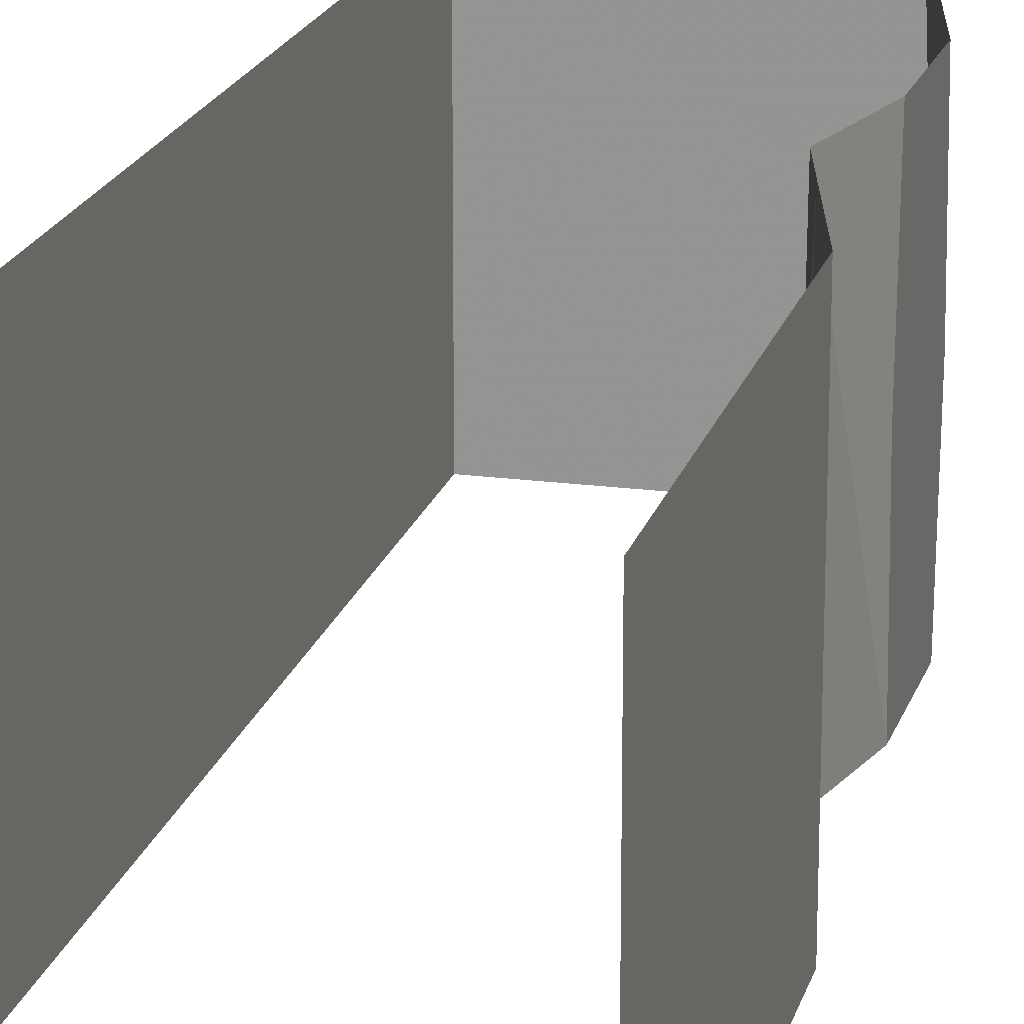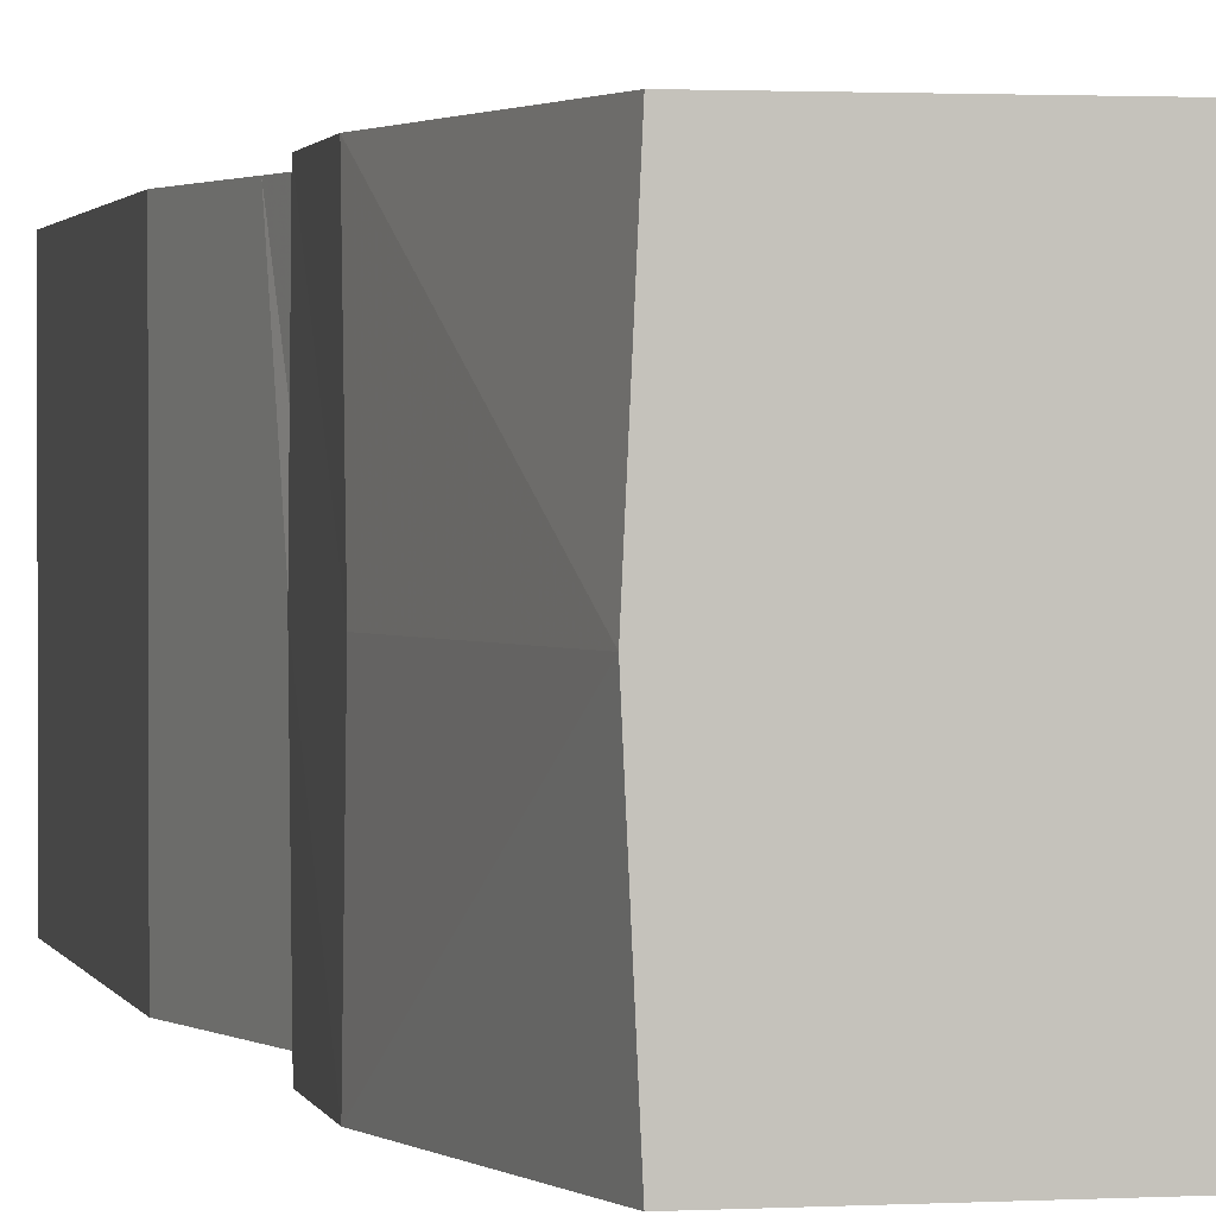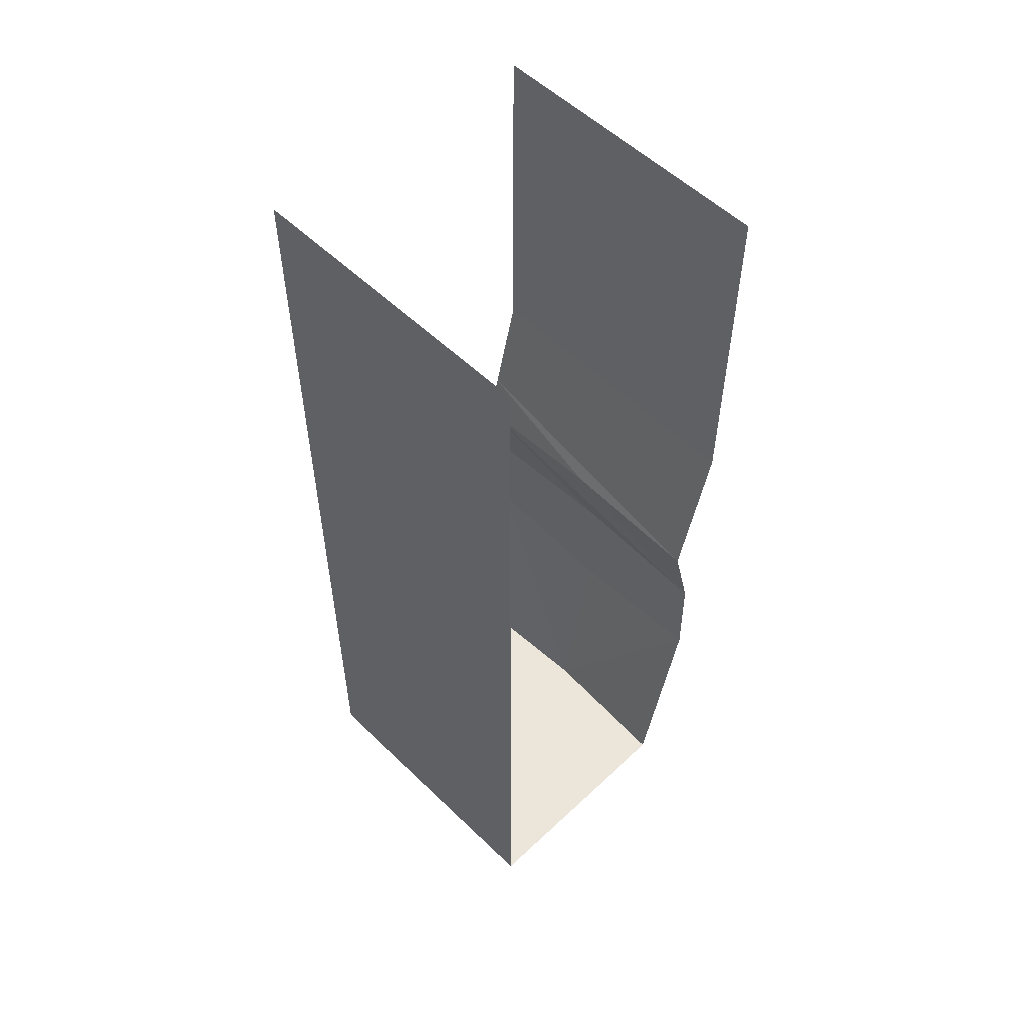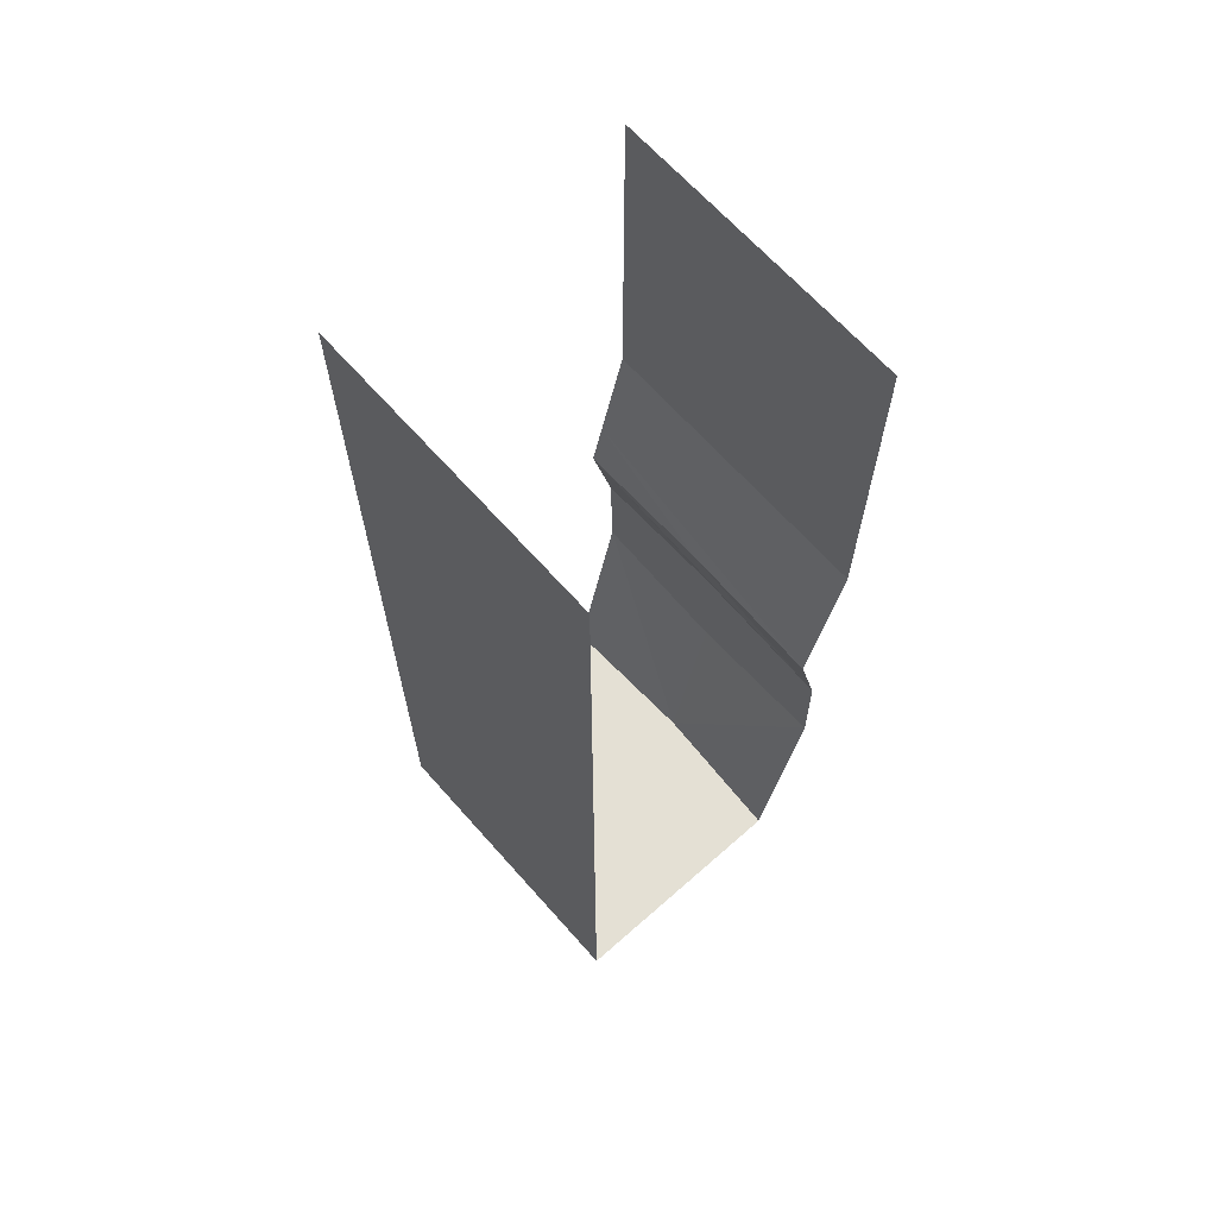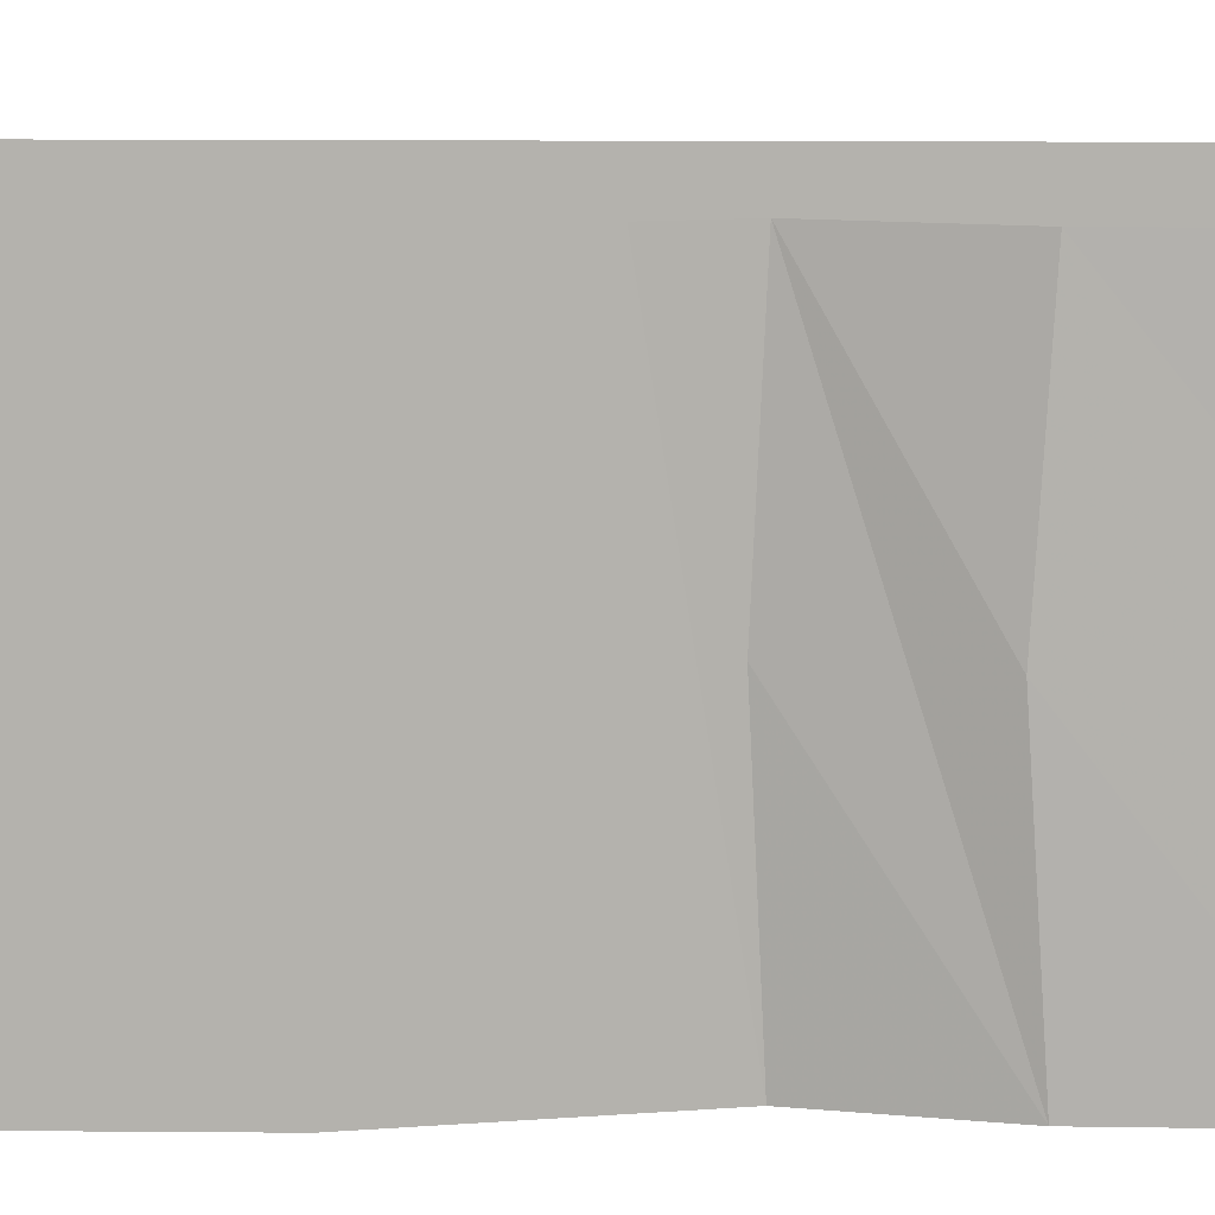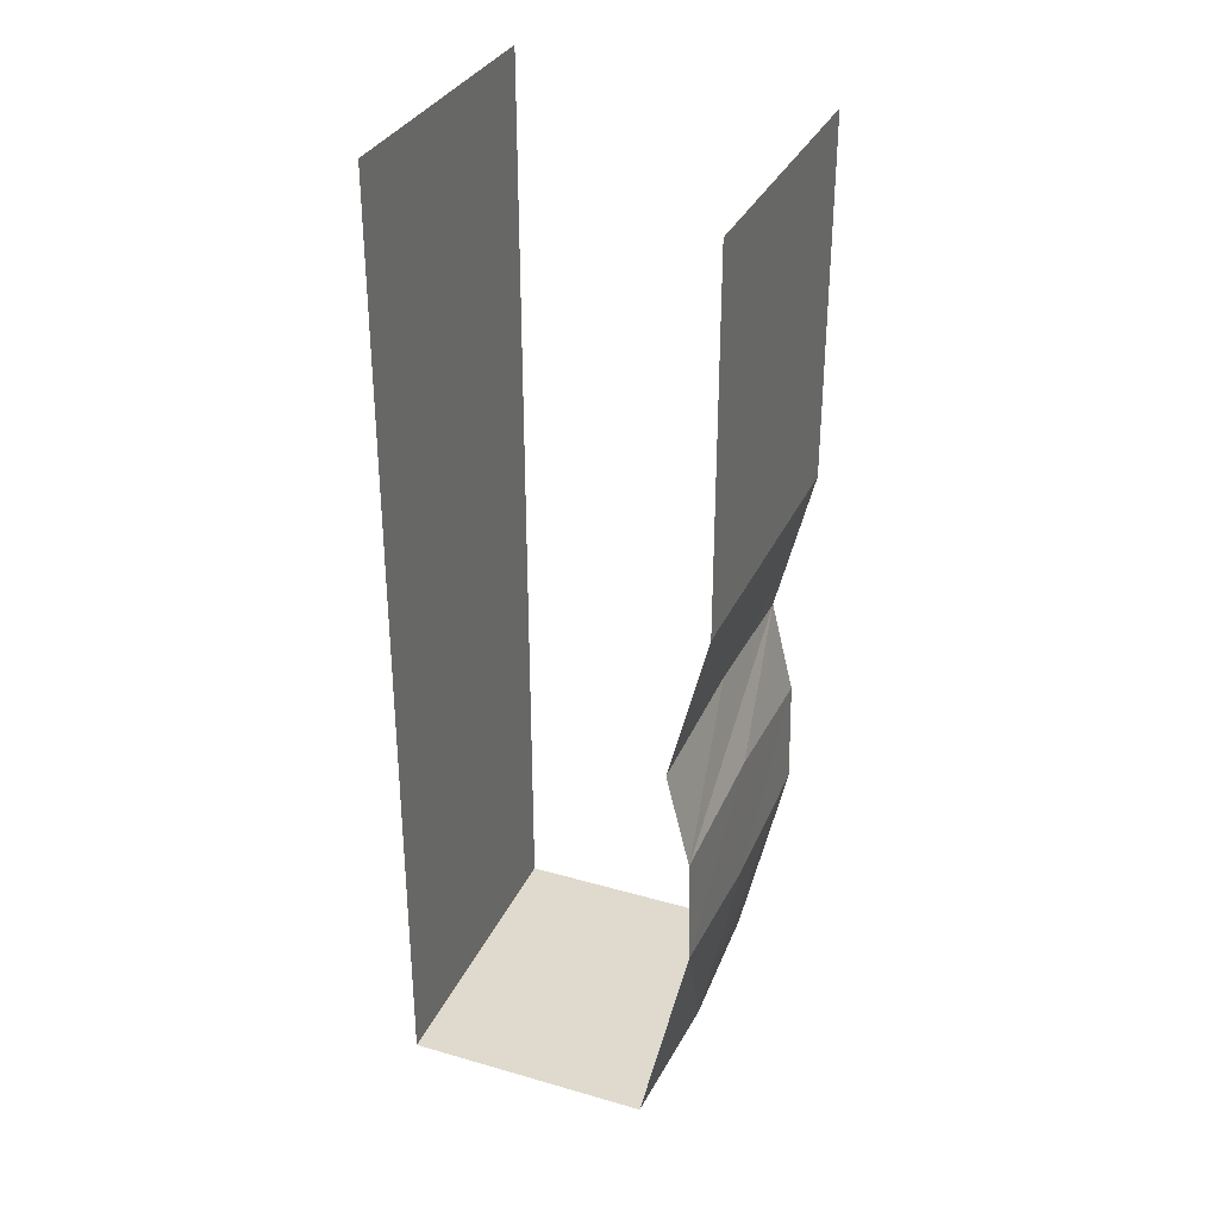
<metadata>
{"format":"obj","ext":"obj","renderer":"f3d","projection":"perspective","resolution":1024,"background":"white","views":[{"elev":19.2,"azim":-165.8,"up":"+Z"},{"elev":1.4,"azim":-12.2,"up":"+Z"},{"elev":55.1,"azim":135.4,"up":"+Y"},{"elev":66.1,"azim":138.5,"up":"+Y"},{"elev":10.2,"azim":-88.6,"up":"+Z"},{"elev":32.6,"azim":-158.3,"up":"+Y"}]}
</metadata>
<code>
v -0.5 0 0.5
v -0.5 0 -0.5
v -0.4609 -0.1562 -0.5
v -0.4609 -0.1562 0.5
v -0.4141 -0.3438 -0.5
v -0.4141 -0.3438 0.5
v -0.375 -0.5 -0.5
v -0.375 -0.4766 0.007812
v -0.375 -0.5 0.5
v -0.4531 -0.8125 -0.5
v -0.4531 -0.7812 0.007812
v -0.4531 -0.8125 0.5
v -0.4609 -1.172 -0.5
v -0.4609 -1.211 0
v -0.4609 -1.172 0.5
v -0.3281 -1.875 0
v -0.3047 -1.875 0.5
v 0.5 -1.875 0.5
v 0.5 -1.875 -0.5
v 0.5 1.25 0.5
v 0.5 1.25 -0.5
v -0.3047 -1.875 -0.5
v -0.5 0.4375 0.5
v -0.5 0.5 0.5
v -0.5 0.5 -0.5
v -0.5 0.4375 -0.5
v -0.5 0.375 0.5
v -0.5 0.375 -0.5
v -0.5 0.3125 0.5
v -0.5 0.3125 -0.5
v -0.5 0.25 0.5
v -0.5 0.25 -0.5
v -0.5 0.1875 0.5
v -0.5 0.1875 -0.5
v -0.5 0.125 0.5
v -0.5 0.125 -0.5
v -0.5 0.0625 0.5
v -0.5 0.0625 -0.5
v -0.5 0.5625 0.5
v -0.5 0.5625 -0.5
v -0.5 0.6875 0.5
v -0.5 0.75 0.5
v -0.5 0.75 -0.5
v -0.5 0.6875 -0.5
v -0.5 0.625 0.5
v -0.5 0.625 -0.5
v -0.5 0.8125 0.5
v -0.5 0.875 0.5
v -0.5 0.875 -0.5
v -0.5 0.8125 -0.5
v -0.5 0.9375 0.5
v -0.5 1 0.5
v -0.5 1 -0.5
v -0.5 0.9375 -0.5
v -0.5 1.062 0.5
v -0.5 1.125 0.5
v -0.5 1.125 -0.5
v -0.5 1.062 -0.5
v -0.5 1.188 0.5
v -0.5 1.188 -0.5
f 1 2 3
f 1 3 4
f 4 3 5
f 4 5 6
f 6 5 7
f 6 7 8
f 6 8 9
f 9 8 10
f 9 10 11
f 9 11 12
f 8 7 10
f 12 11 13
f 12 13 14
f 12 14 15
f 11 10 13
f 15 14 16
f 15 16 17
f 17 16 18
f 18 16 19
f 22 19 16
f 22 16 13
f 13 16 14
f 18 19 20
f 20 19 21
f 23 24 25
f 23 25 26
f 23 26 27
f 27 26 28
f 29 30 31
f 31 30 32
f 27 28 29
f 29 28 30
f 31 32 33
f 33 32 34
f 33 34 35
f 35 34 36
f 35 36 37
f 37 36 38
f 37 38 1
f 1 38 2
f 24 39 40
f 24 40 25
f 41 42 43
f 41 43 44
f 41 44 45
f 45 44 46
f 45 46 39
f 39 46 40
f 47 48 49
f 47 49 50
f 47 50 42
f 42 50 43
f 51 52 53
f 51 53 54
f 51 54 48
f 48 54 49
f 55 56 57
f 55 57 58
f 55 58 52
f 52 58 53
f 56 59 60
f 56 60 57

</code>
